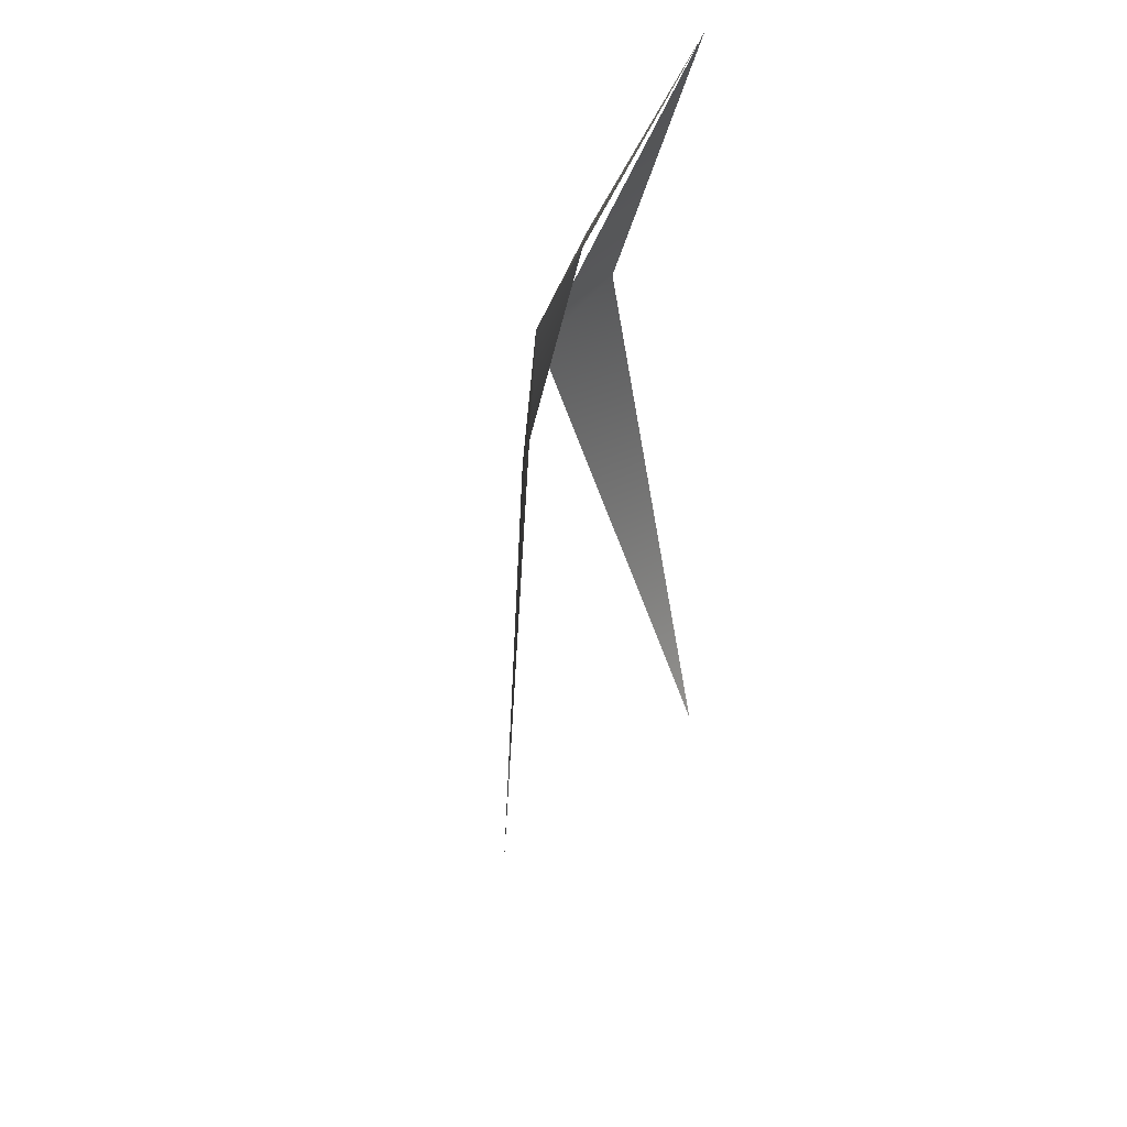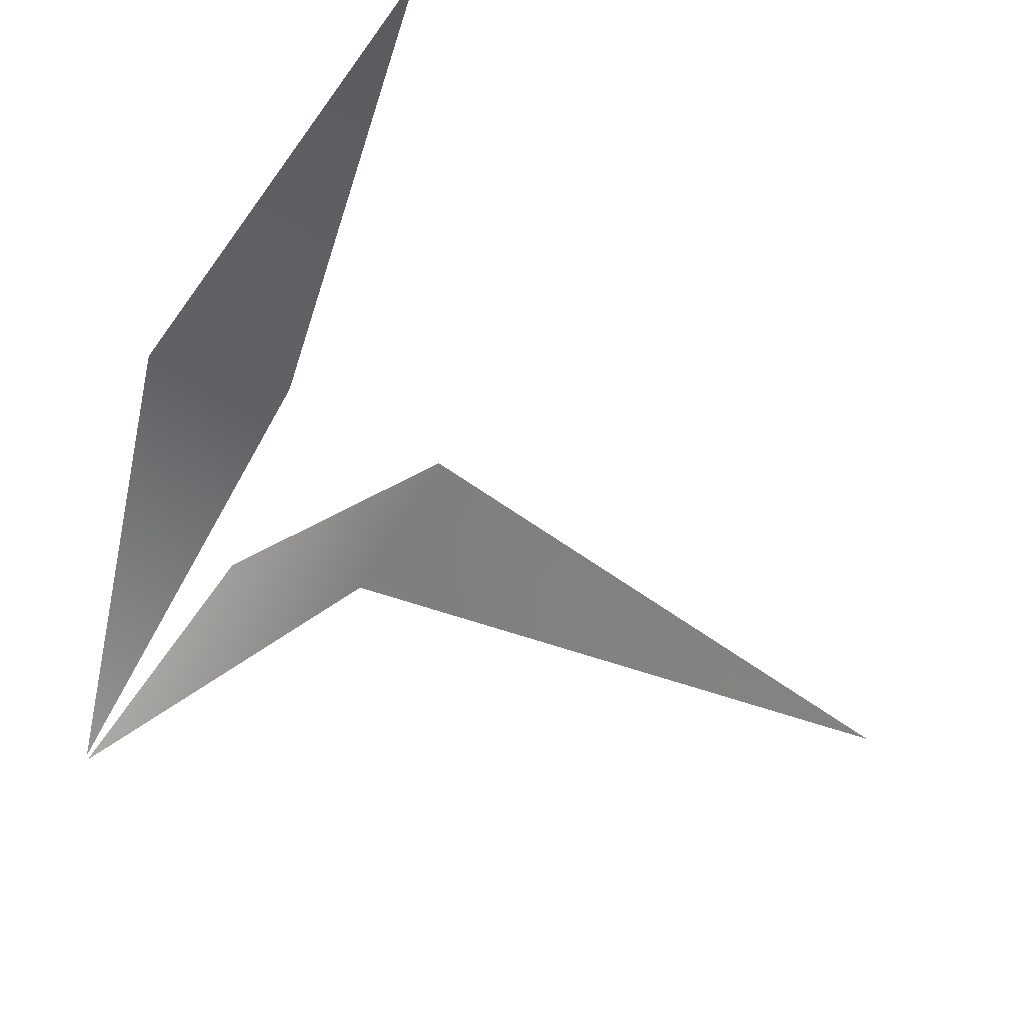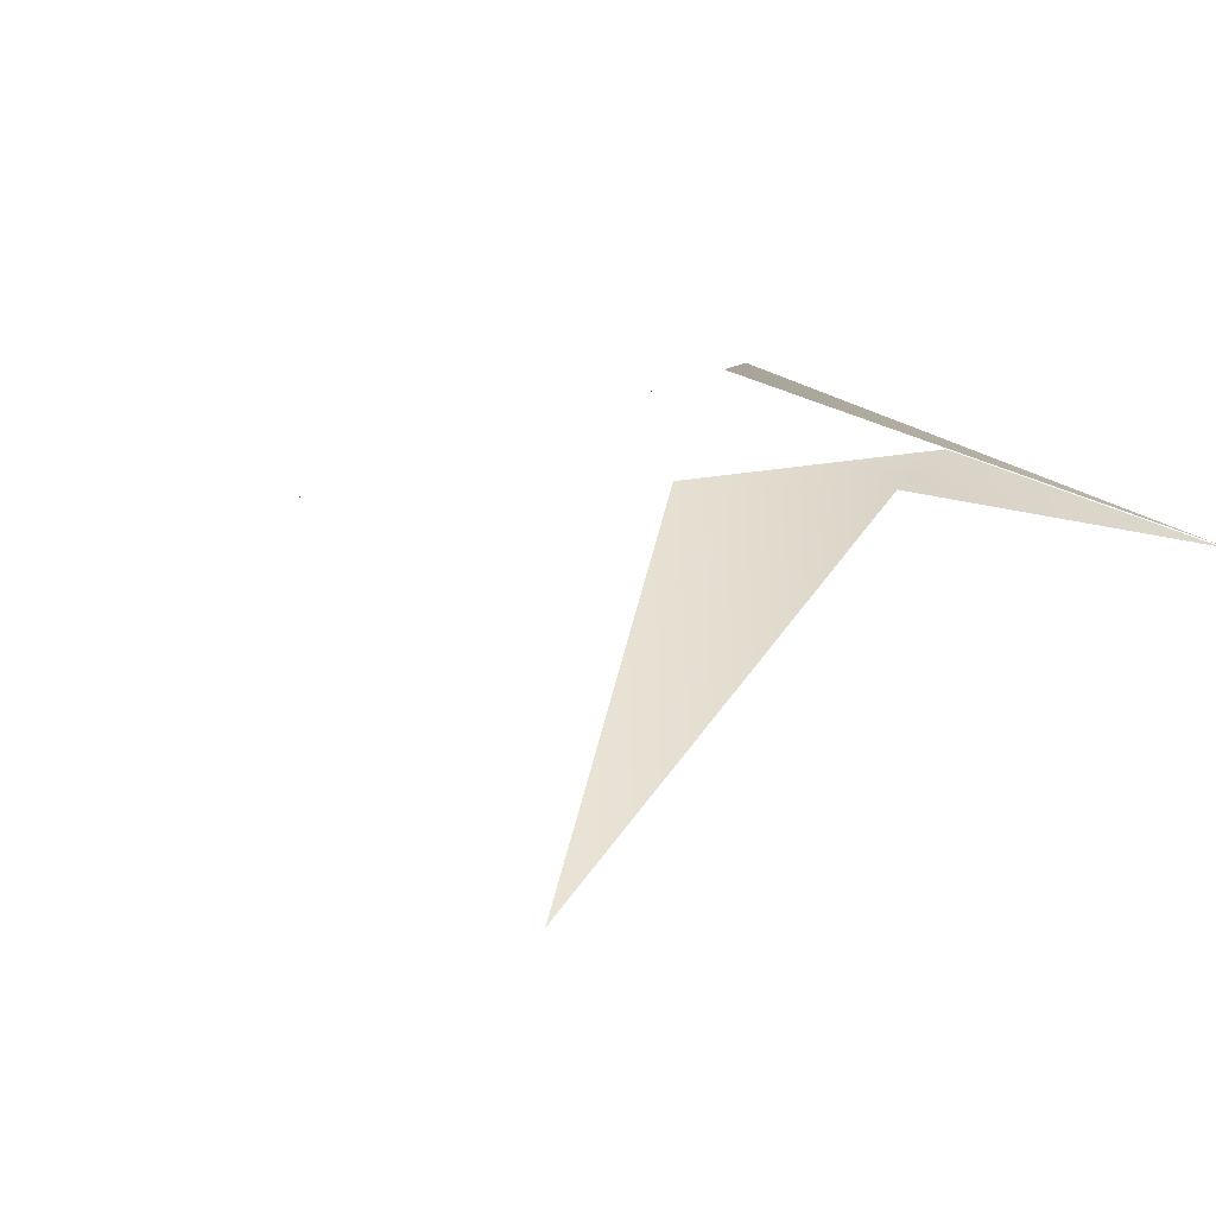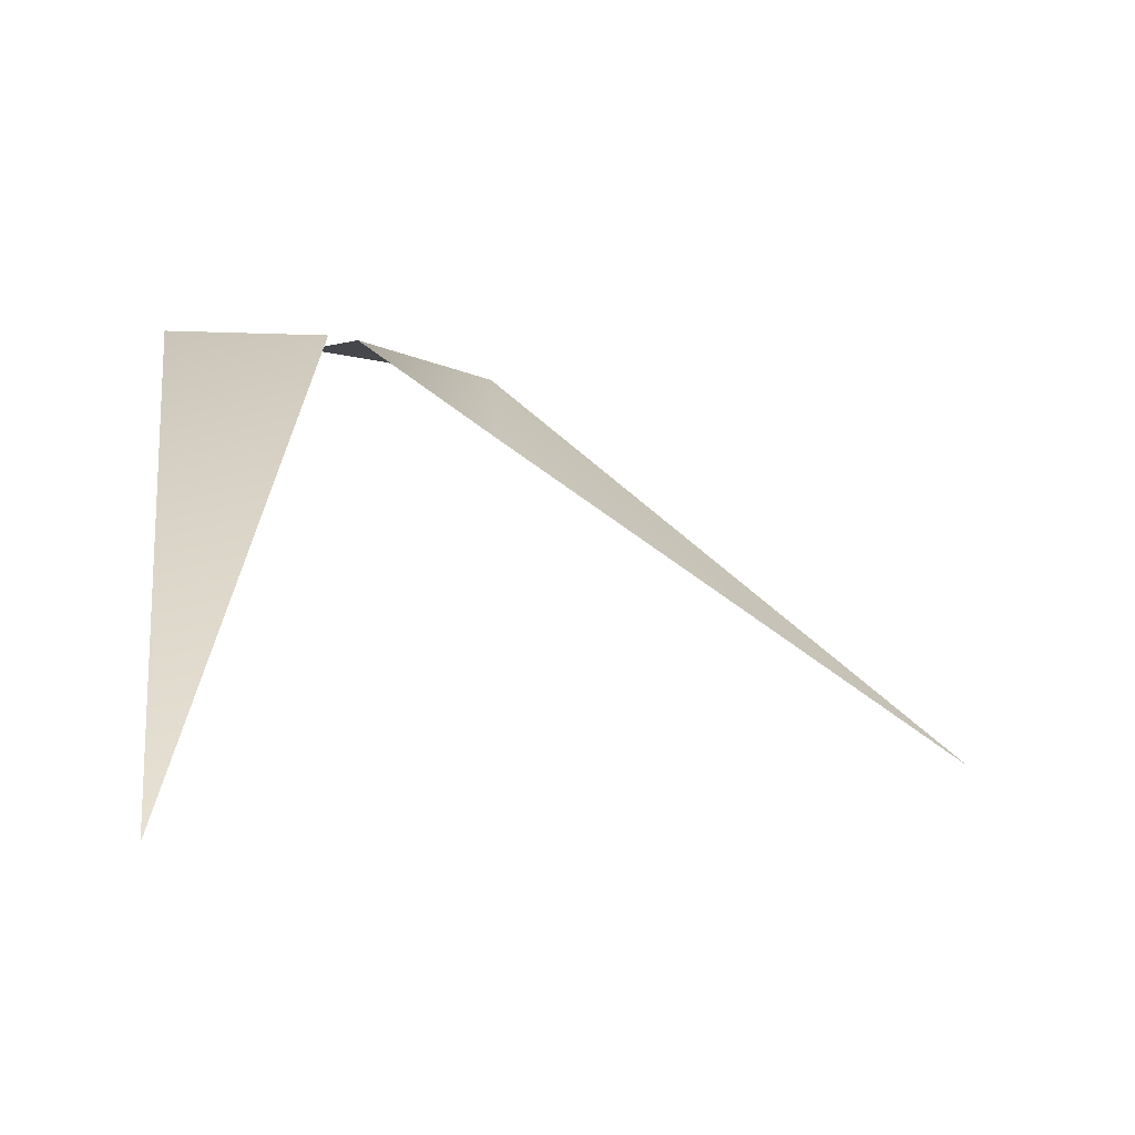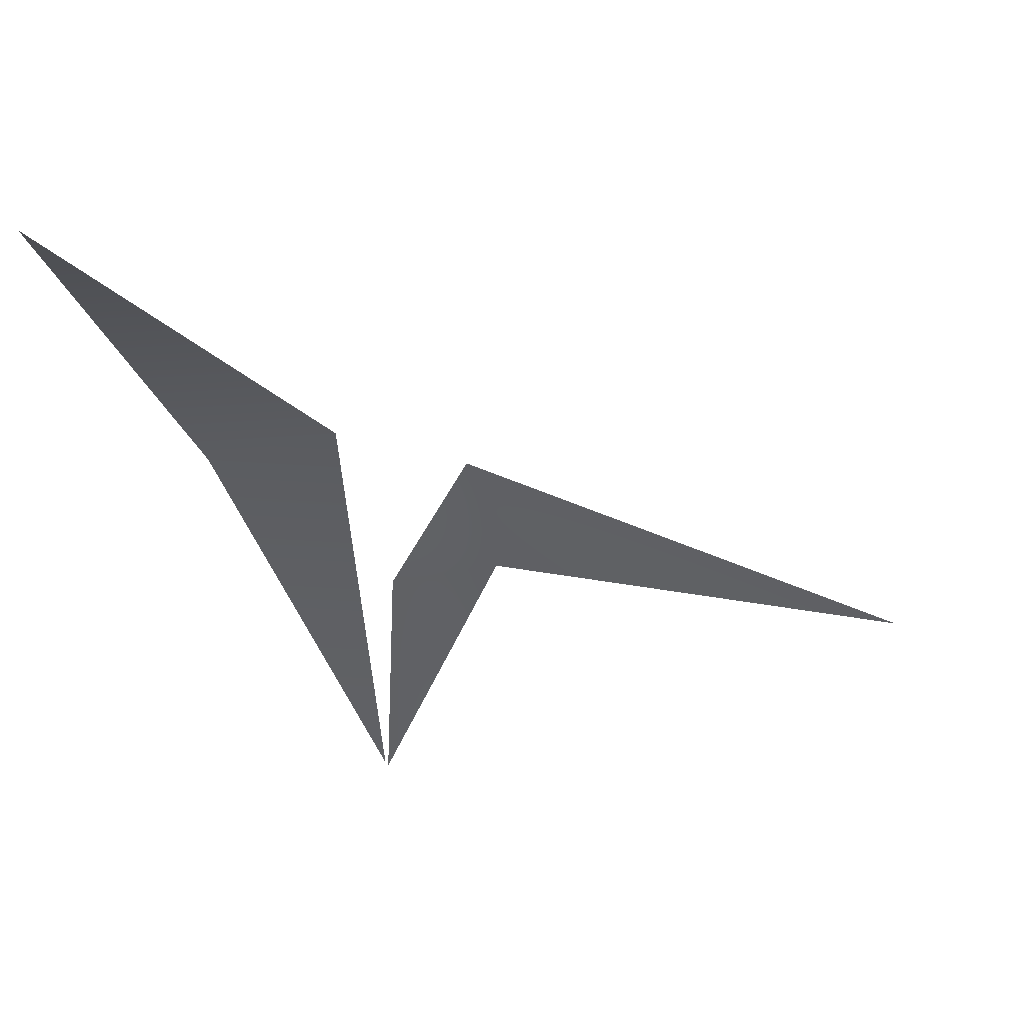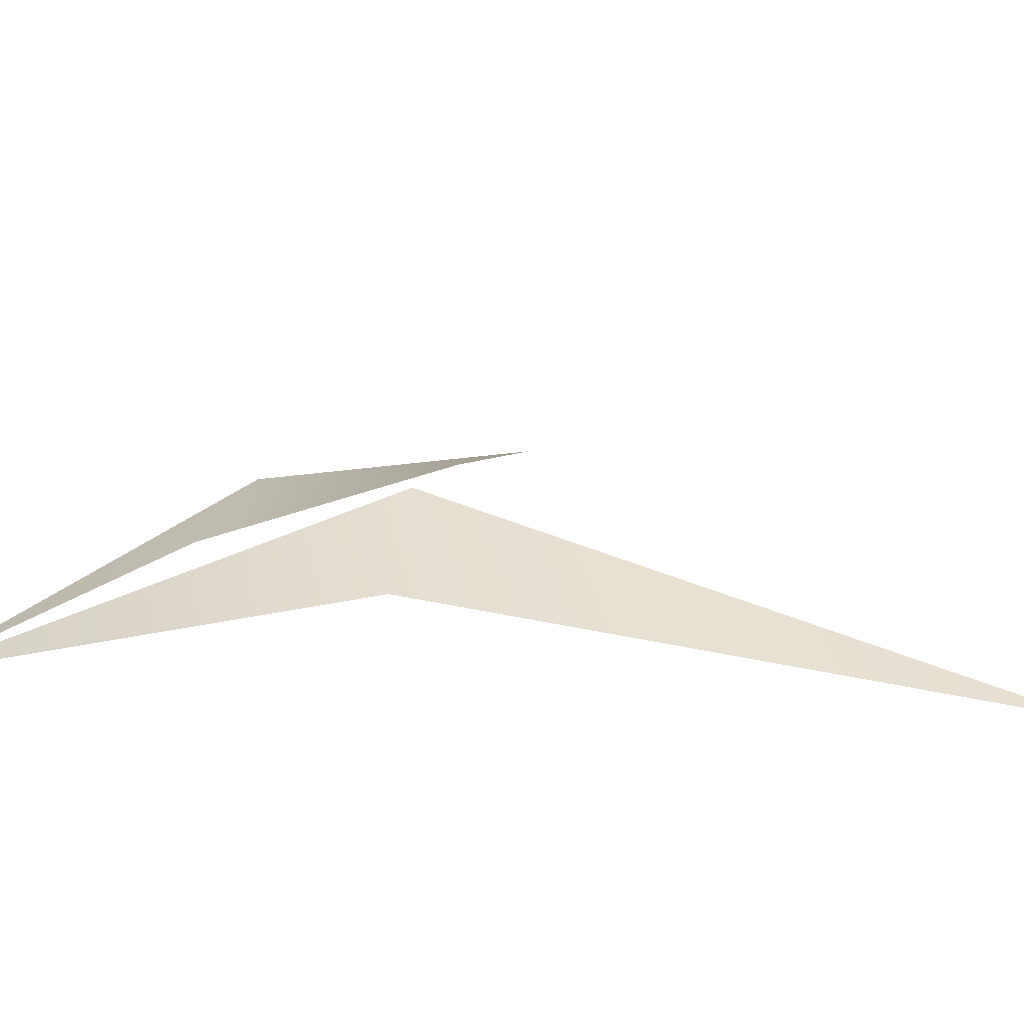
<metadata>
{"format":"obj","ext":"obj","renderer":"f3d","projection":"perspective","resolution":1024,"background":"white","views":[{"elev":44.6,"azim":125.5,"up":"+Y"},{"elev":-48.2,"azim":-21.4,"up":"+Z"},{"elev":7.1,"azim":95.9,"up":"+Z"},{"elev":22.6,"azim":1.8,"up":"+Z"},{"elev":-33.2,"azim":14.8,"up":"+Z"},{"elev":37.0,"azim":-88.3,"up":"+Z"}]}
</metadata>
<code>
v -0.2549 -1.536 0.5611
v -6.072e-07 -3.744 -0.1054
v 0.001607 0.003908 -0.003285
v 0.009556 0.01713 -0.01199
v 0.2737 -1.574 0.5638
v 0.2921 -0.8722 0.3178
v 0.7576 -1.02 0.2289
v 0.8258 -1.689 0.2542
v 2.341 -1.891 -0.7735
f 4 6 7
f 1 2 5
f 5 3 1
f 8 9 7
f 8 7 6

</code>
